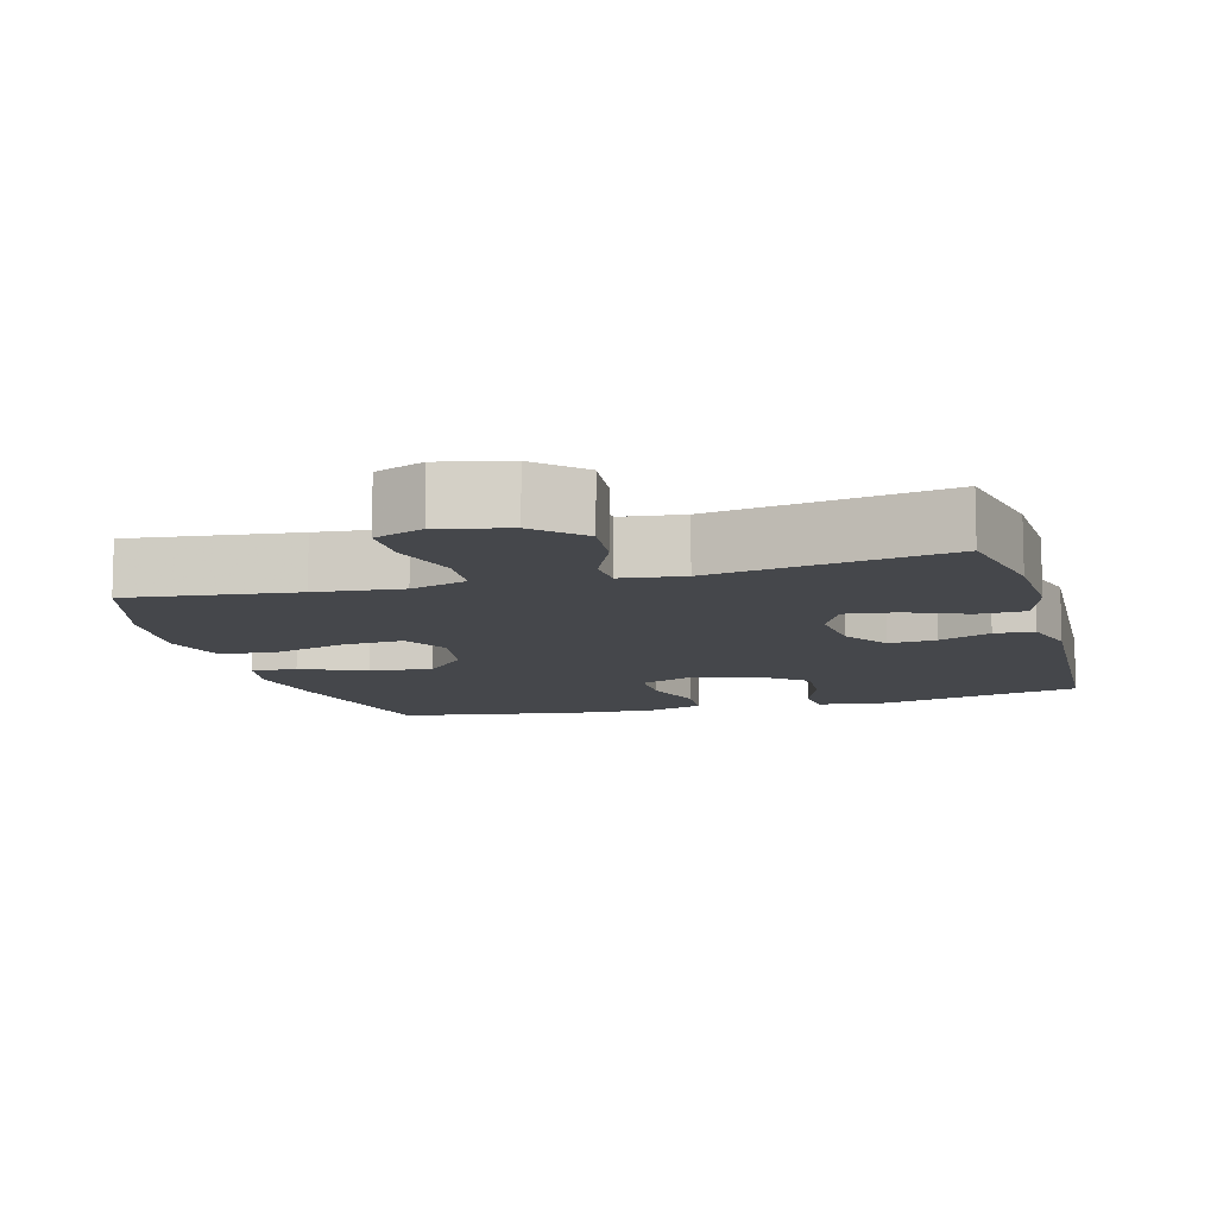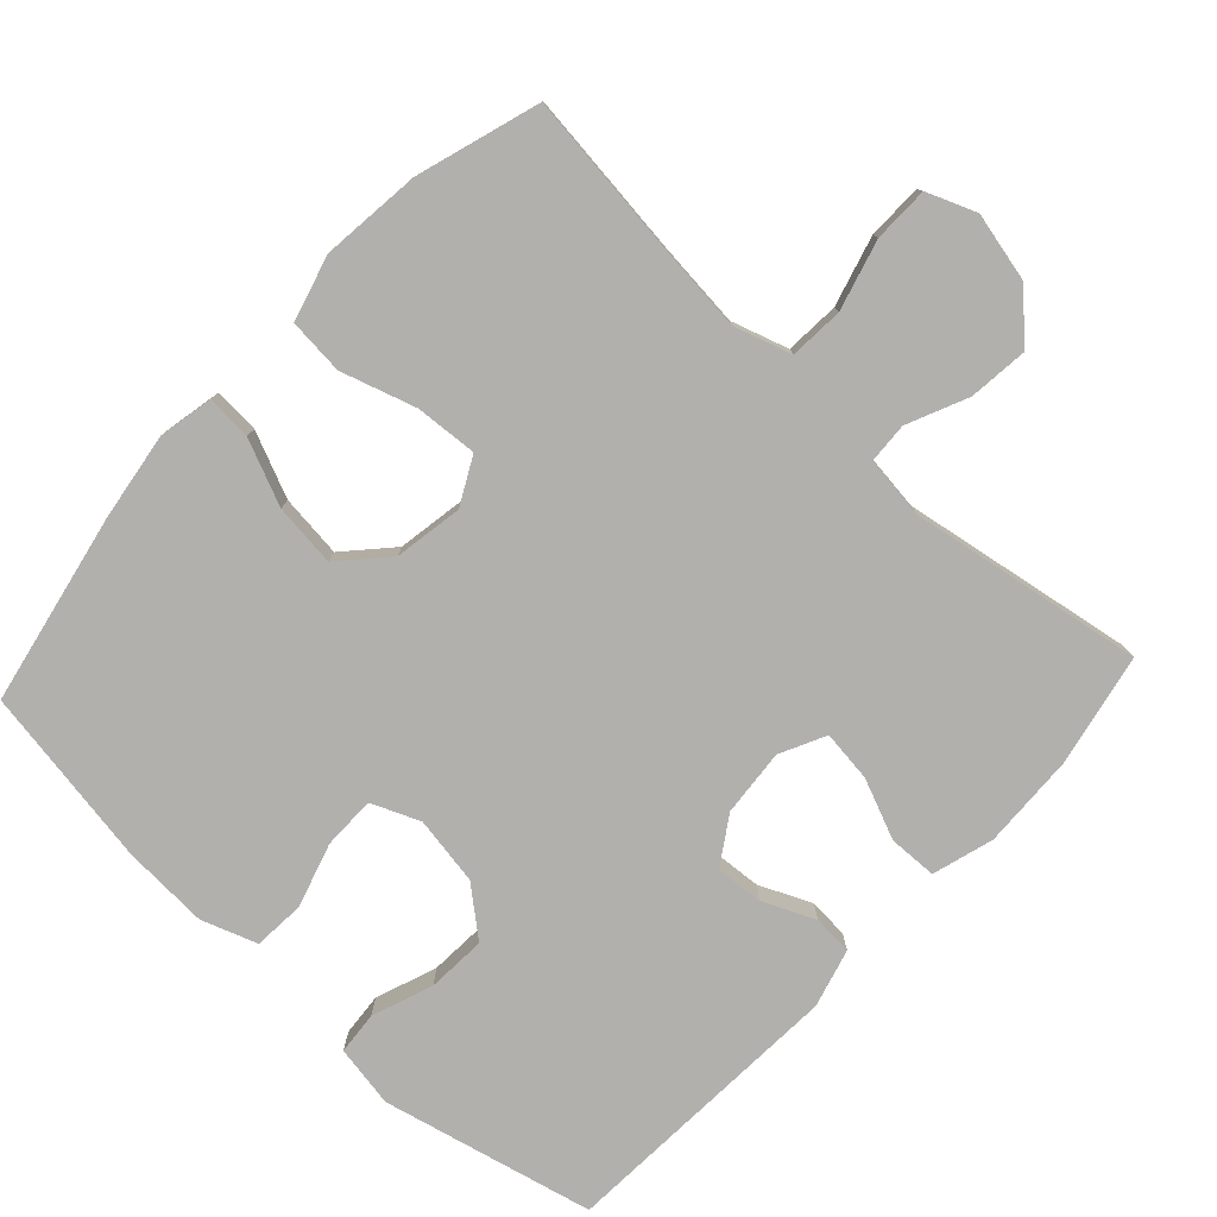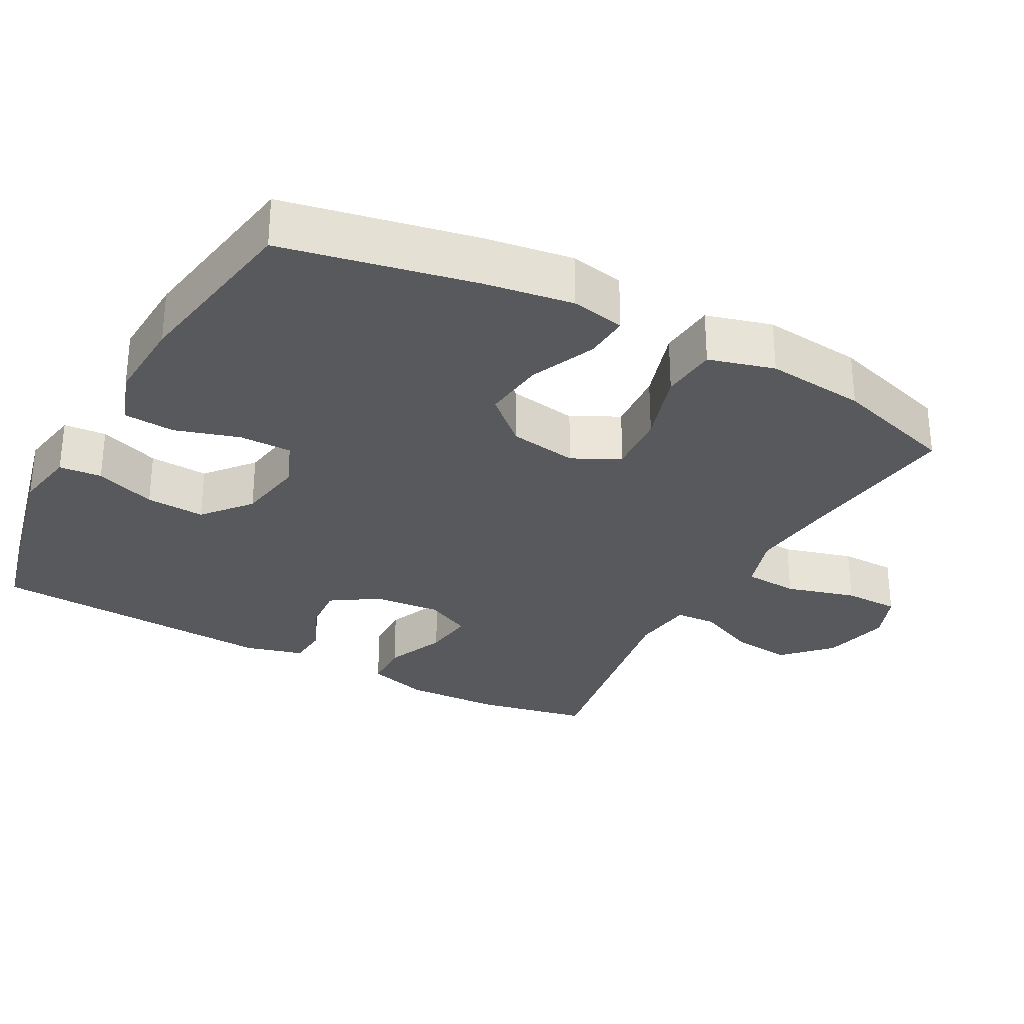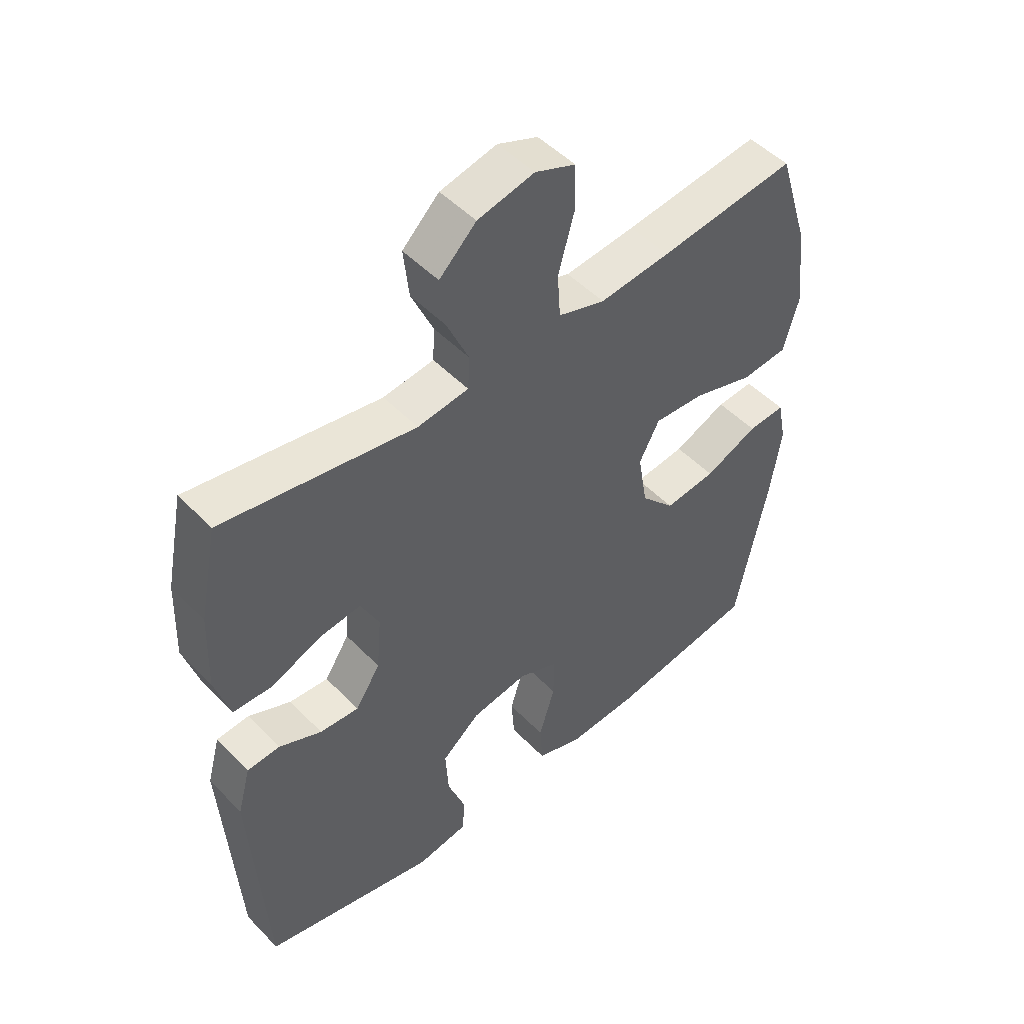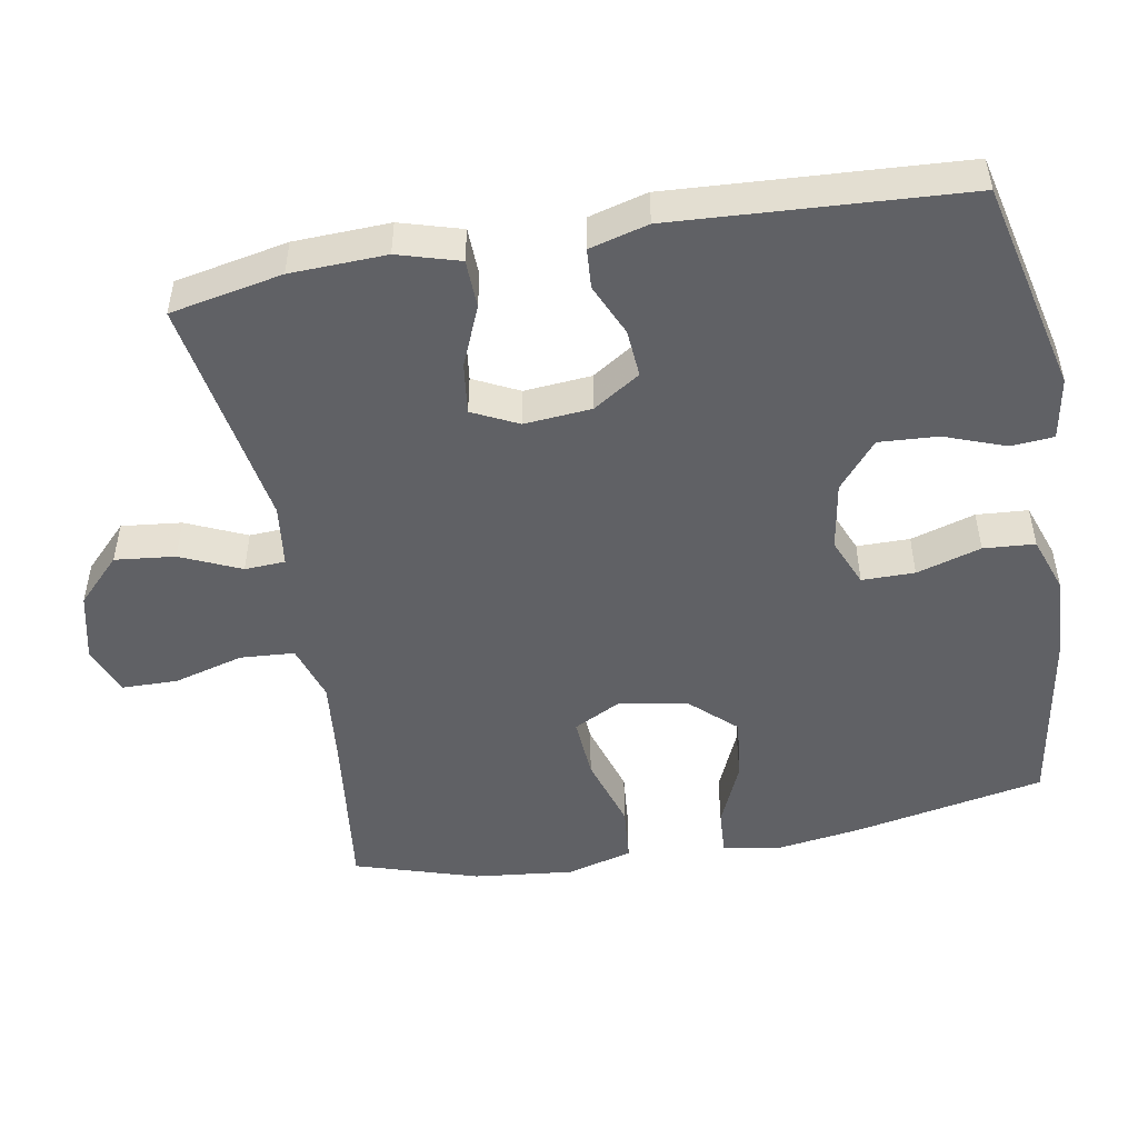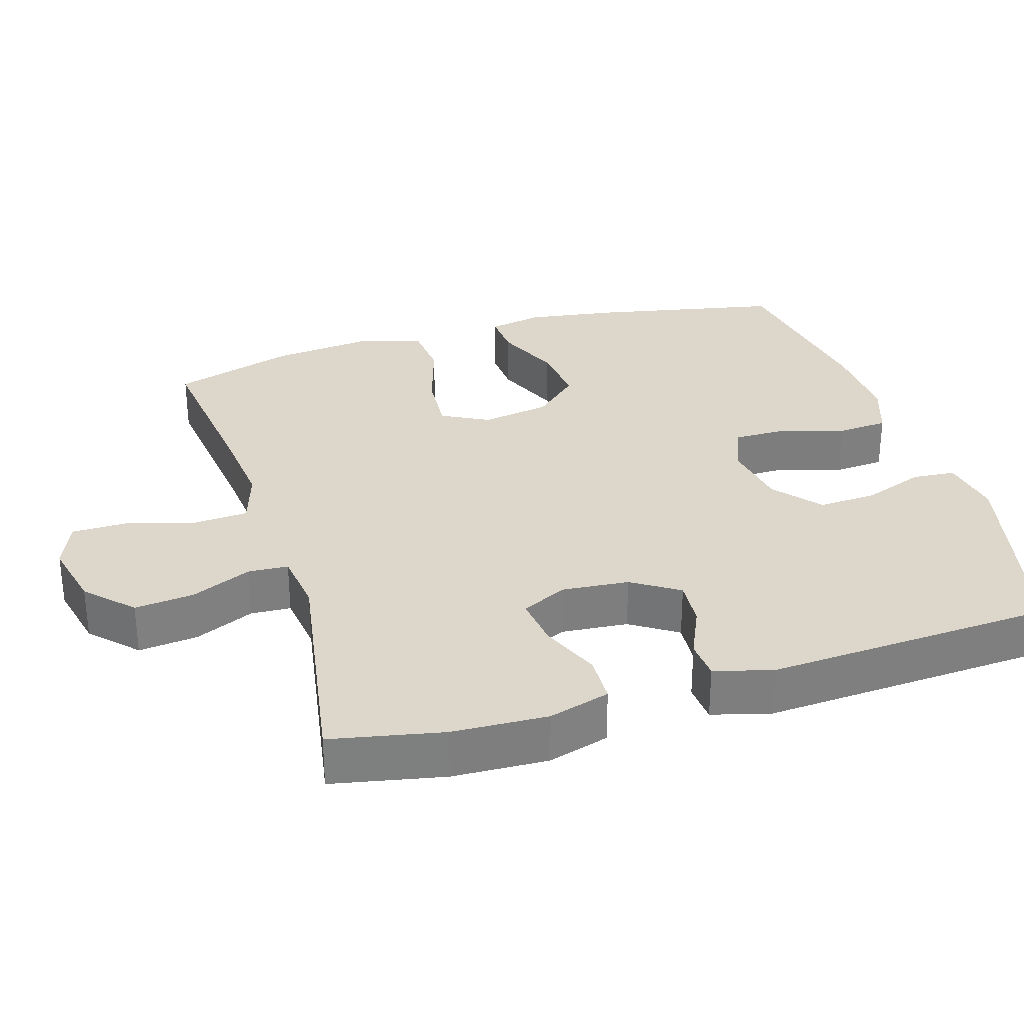
<metadata>
{"format":"obj","ext":"obj","renderer":"f3d","projection":"perspective","resolution":1024,"background":"white","views":[{"elev":-10.4,"azim":15.7,"up":"+Y"},{"elev":-78.8,"azim":-42.8,"up":"+Y"},{"elev":-29.9,"azim":-118.4,"up":"+Y"},{"elev":49.5,"azim":138.3,"up":"+Z"},{"elev":-49.4,"azim":100.1,"up":"+Y"},{"elev":30.8,"azim":73.1,"up":"+Y"}]}
</metadata>
<code>
v 0.5 0.07 0.5
v 0.531 0.07 0.345
v 0.536 0.07 0.213
v 0.511 0.07 0.128
v 0.444 0.07 0.126
v 0.361 0.07 0.161
v 0.29 0.07 0.17
v 0.259 0.07 0.107
v 0.267 0.07 0.014
v 0.309 0.07 -0.051
v 0.375 0.07 -0.046
v 0.447 0.07 -0.014
v 0.502 0.07 -0.018
v 0.524 0.07 -0.099
v 0.5 0.07 -0.5
v 0.207 0.07 -0.569
v 0.121 0.07 -0.554
v 0.116 0.07 -0.495
v 0.147 0.07 -0.411
v 0.152 0.07 -0.329
v 0.087 0.07 -0.275
v -0.008 0.07 -0.259
v -0.075 0.07 -0.287
v -0.075 0.07 -0.36
v -0.048 0.07 -0.449
v -0.053 0.07 -0.52
v -0.13 0.07 -0.547
v -0.249 0.07 -0.541
v -0.5 0.07 -0.5
v -0.553 0.07 -0.235
v -0.571 0.07 -0.113
v -0.556 0.07 -0.038
v -0.493 0.07 -0.042
v -0.403 0.07 -0.081
v -0.316 0.07 -0.091
v -0.258 0.07 -0.028
v -0.242 0.07 0.067
v -0.276 0.07 0.132
v -0.362 0.07 0.126
v -0.465 0.07 0.094
v -0.543 0.07 0.101
v -0.568 0.07 0.192
v -0.553 0.07 0.33
v -0.5 0.07 0.5
v -0.269 0.07 0.472
v -0.15 0.07 0.46
v -0.071 0.07 0.485
v -0.066 0.07 0.56
v -0.093 0.07 0.657
v -0.092 0.07 0.734
v -0.024 0.07 0.761
v 0.071 0.07 0.739
v 0.133 0.07 0.679
v 0.124 0.07 0.596
v 0.087 0.07 0.513
v 0.09 0.07 0.457
v 0.176 0.07 0.446
v 0.5 0 0.5
v 0.531 0 0.345
v 0.536 0 0.213
v 0.511 0 0.128
v 0.444 0 0.126
v 0.361 0 0.161
v 0.29 0 0.17
v 0.259 0 0.107
v 0.267 0 0.014
v 0.309 0 -0.051
v 0.375 0 -0.046
v 0.447 0 -0.014
v 0.502 0 -0.018
v 0.524 0 -0.099
v 0.5 0 -0.5
v 0.207 0 -0.569
v 0.121 0 -0.554
v 0.116 0 -0.495
v 0.147 0 -0.411
v 0.152 0 -0.329
v 0.087 0 -0.275
v -0.008 0 -0.259
v -0.075 0 -0.287
v -0.075 0 -0.36
v -0.048 0 -0.449
v -0.053 0 -0.52
v -0.13 0 -0.547
v -0.249 0 -0.541
v -0.5 0 -0.5
v -0.553 0 -0.235
v -0.571 0 -0.113
v -0.556 0 -0.038
v -0.493 0 -0.042
v -0.403 0 -0.081
v -0.316 0 -0.091
v -0.258 0 -0.028
v -0.242 0 0.067
v -0.276 0 0.132
v -0.362 0 0.126
v -0.465 0 0.094
v -0.543 0 0.101
v -0.568 0 0.192
v -0.553 0 0.33
v -0.5 0 0.5
v -0.269 0 0.472
v -0.15 0 0.46
v -0.071 0 0.485
v -0.066 0 0.56
v -0.093 0 0.657
v -0.092 0 0.734
v -0.024 0 0.761
v 0.071 0 0.739
v 0.133 0 0.679
v 0.124 0 0.596
v 0.087 0 0.513
v 0.09 0 0.457
v 0.176 0 0.446
f 52 53 54 55
f 52 55 56
f 51 52 56
f 48 49 50 51
f 47 48 51 56
f 46 47 56
f 42 43 44 45
f 42 45 46
f 39 40 41 42
f 38 39 42 46
f 37 38 46 56
f 31 32 33 34
f 31 34 35
f 30 31 35
f 29 30 35
f 28 29 35 36
f 24 25 26 27
f 23 24 27 28
f 16 17 18 19
f 16 19 20
f 15 16 20
f 14 15 20 21
f 11 12 13 14
f 10 11 14 21
f 3 4 5 6
f 3 6 7
f 57 1 2 3
f 57 3 7
f 56 57 7 8
f 37 56 8 9
f 23 28 36 37
f 22 23 37 9
f 9 10 21 22
f 112 111 110 109
f 113 112 109
f 113 109 108
f 108 107 106 105
f 113 108 105 104
f 113 104 103
f 102 101 100 99
f 103 102 99
f 99 98 97 96
f 103 99 96 95
f 113 103 95 94
f 91 90 89 88
f 92 91 88
f 92 88 87
f 92 87 86
f 93 92 86 85
f 84 83 82 81
f 85 84 81 80
f 76 75 74 73
f 77 76 73
f 77 73 72
f 78 77 72 71
f 71 70 69 68
f 78 71 68 67
f 63 62 61 60
f 64 63 60
f 60 59 58 114
f 64 60 114
f 65 64 114 113
f 66 65 113 94
f 94 93 85 80
f 66 94 80 79
f 79 78 67 66
f 1 58 59 2
f 2 59 60 3
f 3 60 61 4
f 4 61 62 5
f 5 62 63 6
f 6 63 64 7
f 7 64 65 8
f 8 65 66 9
f 9 66 67 10
f 10 67 68 11
f 11 68 69 12
f 12 69 70 13
f 13 70 71 14
f 14 71 72 15
f 15 72 73 16
f 16 73 74 17
f 17 74 75 18
f 18 75 76 19
f 19 76 77 20
f 20 77 78 21
f 21 78 79 22
f 22 79 80 23
f 23 80 81 24
f 24 81 82 25
f 25 82 83 26
f 26 83 84 27
f 27 84 85 28
f 28 85 86 29
f 29 86 87 30
f 30 87 88 31
f 31 88 89 32
f 32 89 90 33
f 33 90 91 34
f 34 91 92 35
f 35 92 93 36
f 36 93 94 37
f 37 94 95 38
f 38 95 96 39
f 39 96 97 40
f 40 97 98 41
f 41 98 99 42
f 42 99 100 43
f 43 100 101 44
f 44 101 102 45
f 45 102 103 46
f 46 103 104 47
f 47 104 105 48
f 48 105 106 49
f 49 106 107 50
f 50 107 108 51
f 51 108 109 52
f 52 109 110 53
f 53 110 111 54
f 54 111 112 55
f 55 112 113 56
f 56 113 114 57
f 57 114 58 1

</code>
